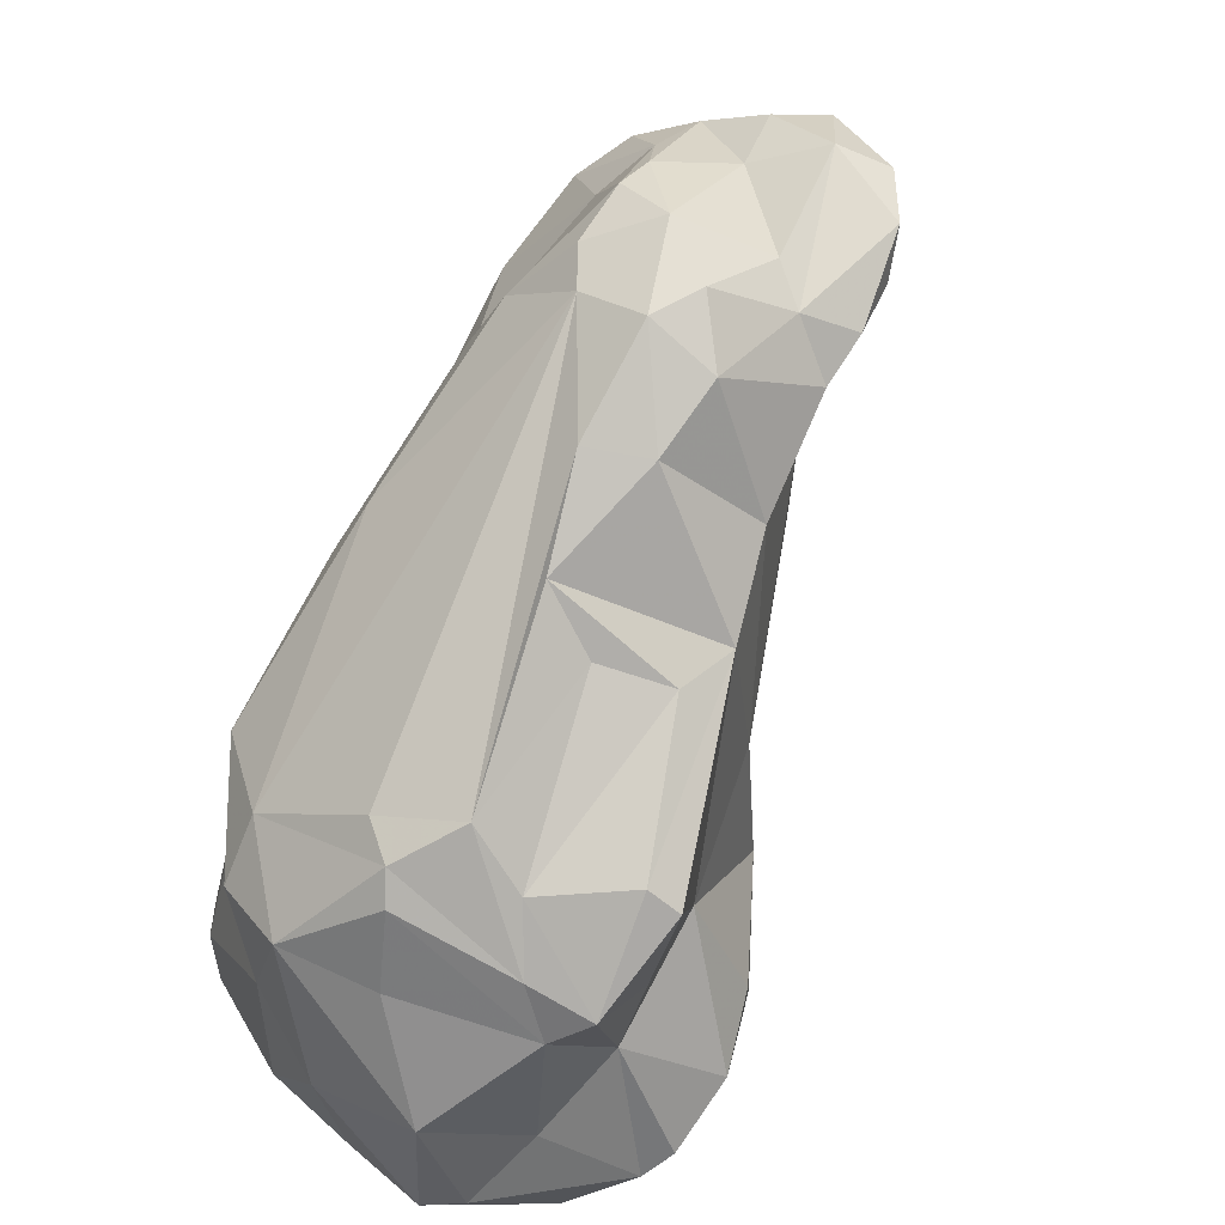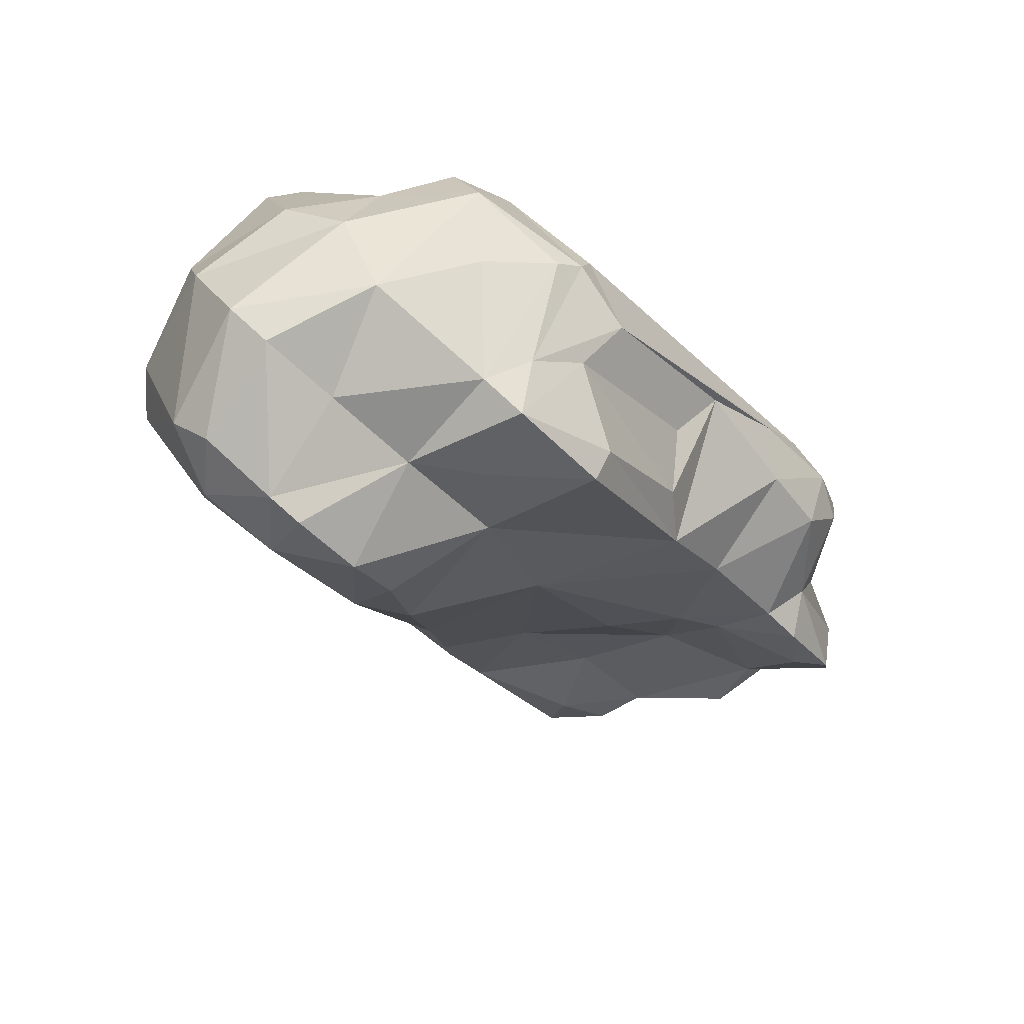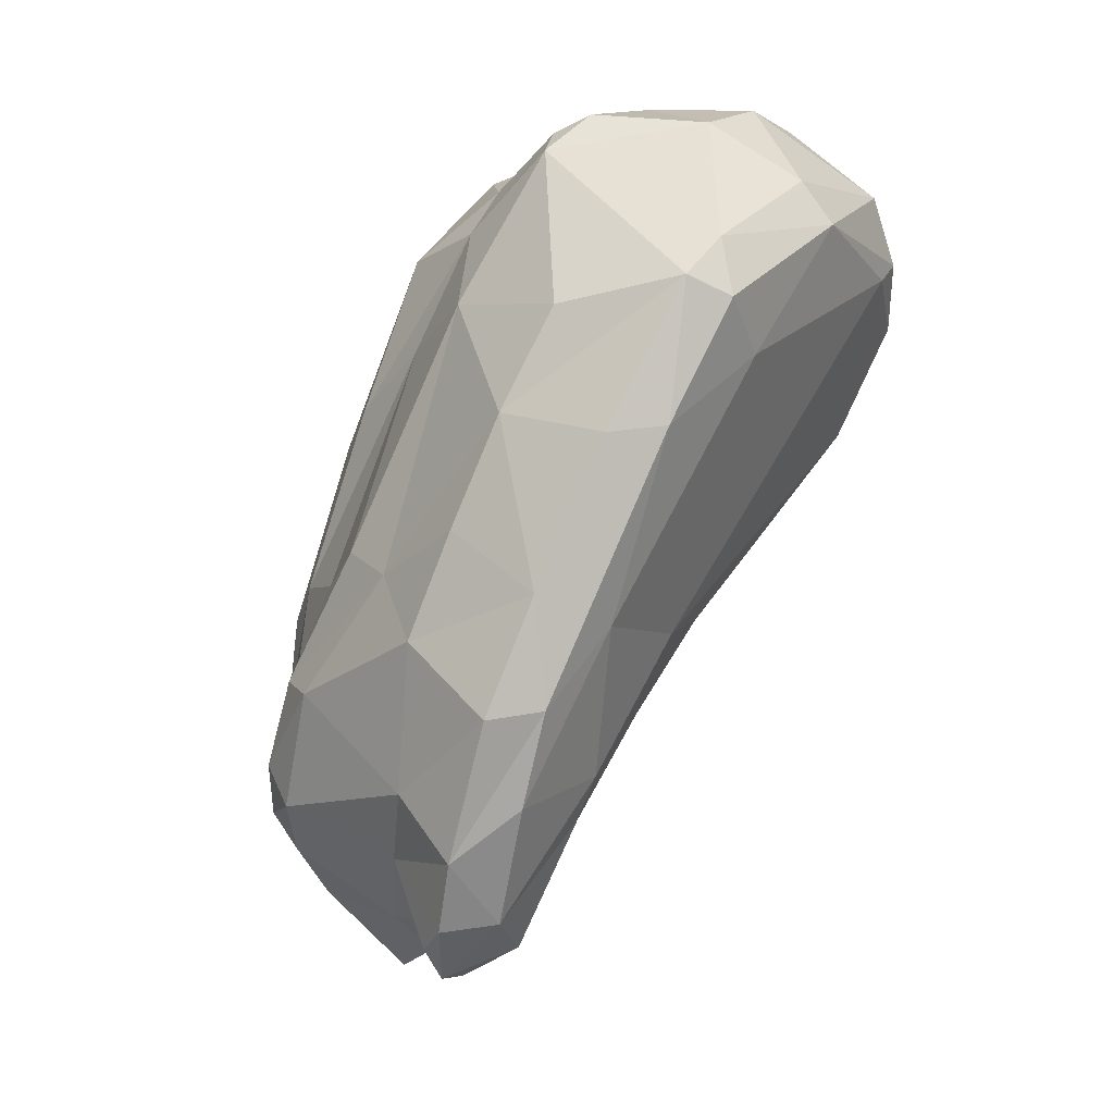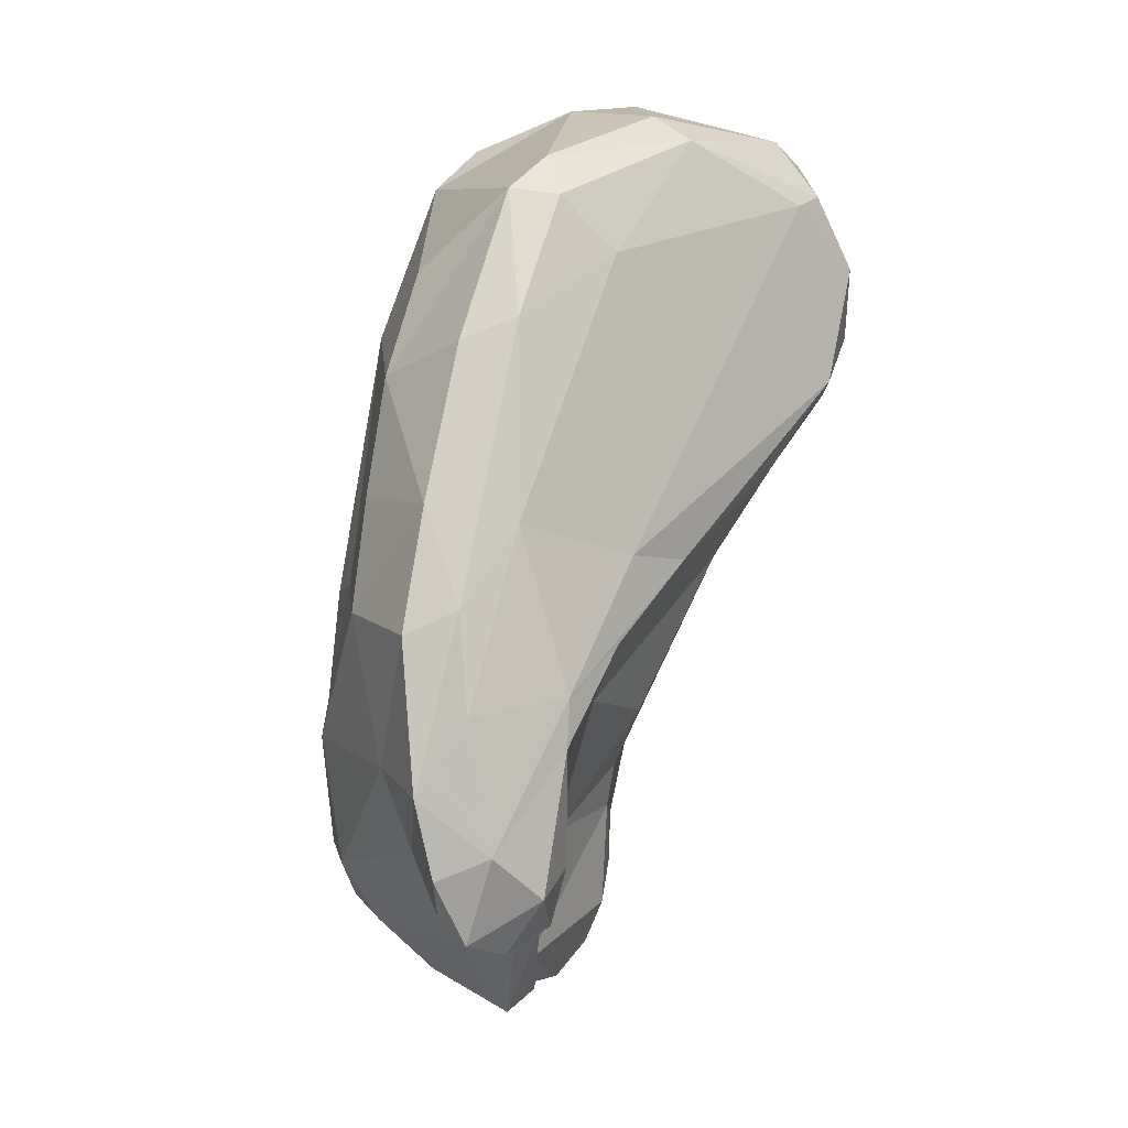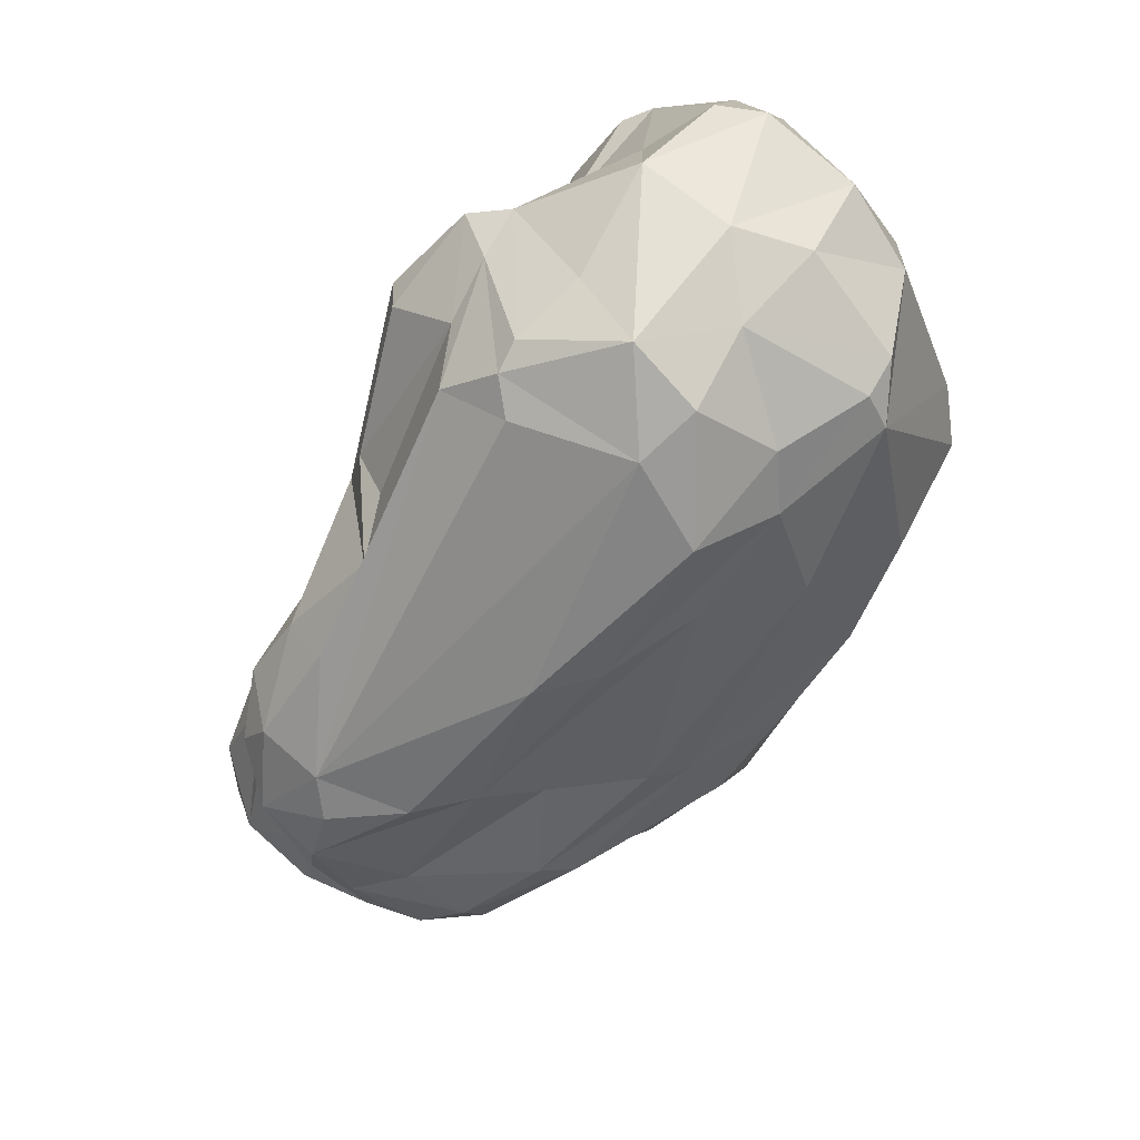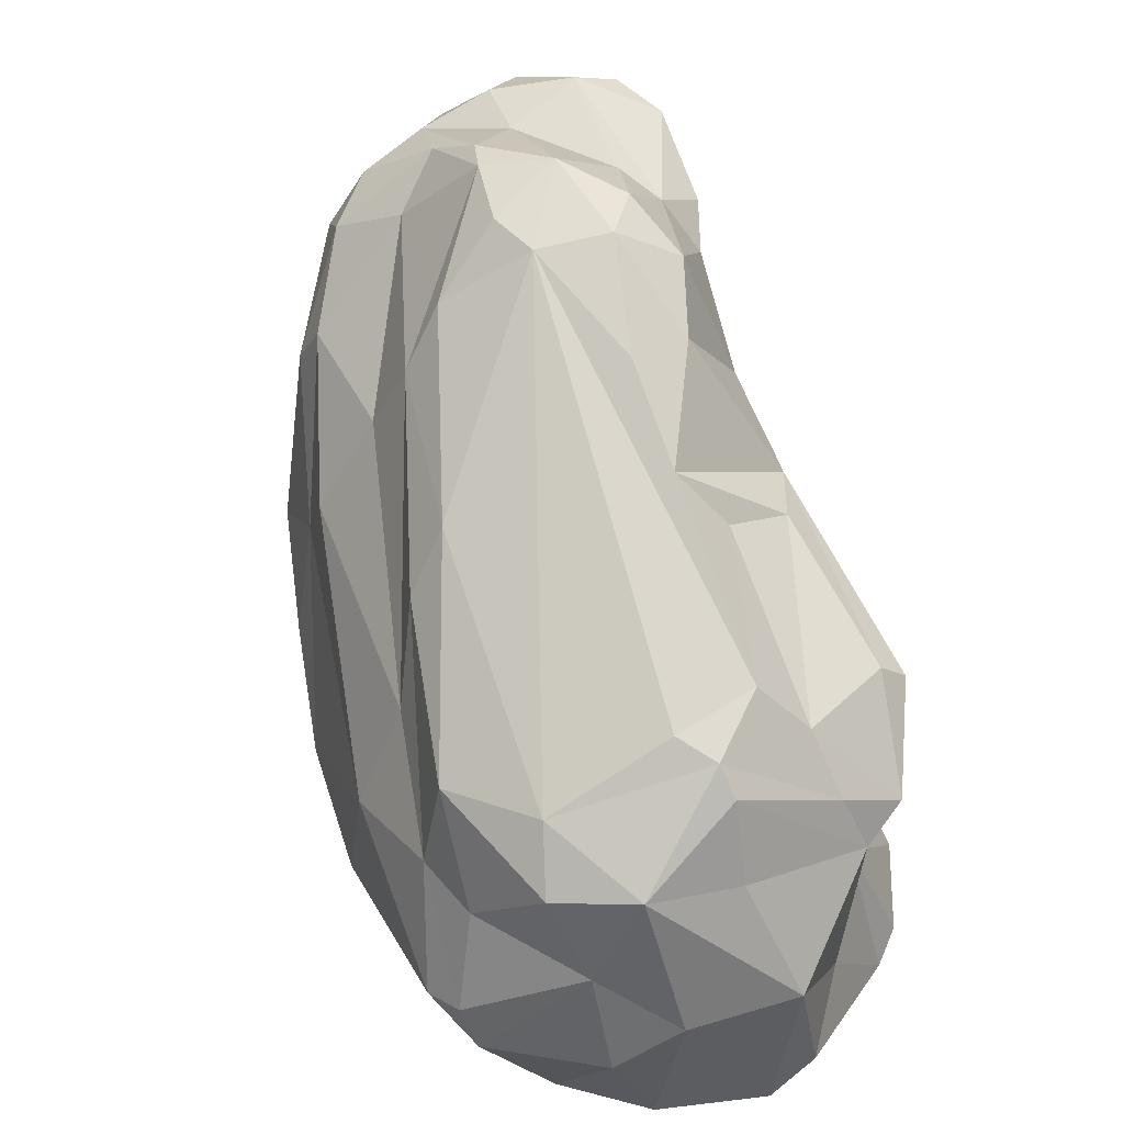
<metadata>
{"format":"obj","ext":"obj","renderer":"f3d","projection":"perspective","resolution":1024,"background":"white","views":[{"elev":45.5,"azim":-150.3,"up":"+Z"},{"elev":48.3,"azim":-102.4,"up":"+Y"},{"elev":-26.3,"azim":134.1,"up":"+Y"},{"elev":-48.2,"azim":159.7,"up":"+Y"},{"elev":57.9,"azim":50.1,"up":"+Y"},{"elev":37.7,"azim":163.0,"up":"+Z"}]}
</metadata>
<code>
v 199.3 299.9 61.34
v 200 302.3 59.4
v 200.4 300.5 58.21
v 200.2 301.7 71.47
v 201.4 301.8 67.24
v 200 297.2 62.84
v 202.9 301.7 55.98
v 202.1 302.5 64.16
v 201.4 302 72.34
v 201.6 298.2 67.3
v 201.5 304.9 68.69
v 200.4 296.3 61.36
v 200.8 303.1 58.43
v 202.3 294.5 75.81
v 202.7 285.6 82.2
v 202.9 283.3 82.53
v 203.1 291.1 78.11
v 203.1 287.2 80.93
v 202.5 292.9 69.64
v 203.9 300.4 55.95
v 204.1 285.6 78.9
v 203.4 304.3 56.37
v 203.6 305.2 61.5
v 202.2 292.6 63.9
v 203.1 282.3 84.29
v 205.9 286.7 65.26
v 204.4 286.3 77.05
v 204.3 280.5 84.85
v 203.1 296.9 75.73
v 206.6 278.3 81.67
v 203 305.6 67.47
v 204.5 286.6 83.05
v 206.1 281.1 85.55
v 204.7 303.9 71.96
v 204.6 286.4 73.63
v 205.1 307.4 59.25
v 205.1 290.9 83.28
v 206.9 307.7 58.12
v 205 303.7 55.22
v 203.9 305.3 69.65
v 207.6 297.4 78.88
v 205.8 293.5 81.56
v 206.6 289.1 85.03
v 205.7 297.9 76.58
v 208.6 284.9 64.27
v 205.8 285.6 84.02
v 207 281.7 77.35
v 206.8 275.9 80.5
v 206.2 308.4 63.88
v 206.7 303.6 74.12
v 207.9 274.5 80.69
v 208.2 294.4 81.78
v 208.6 305.6 72.83
v 211.2 301.1 54.43
v 208.1 307.1 68.52
v 208 275.5 76.43
v 207.7 290.8 84.65
v 209 274.5 76.79
v 208.2 274.2 74.58
v 208.3 306.3 71.69
v 208.4 282 66.46
v 208 282.6 70.28
v 208.6 278.9 73.62
v 207.6 278.2 84.34
v 208.3 275.5 72.56
v 210.5 308.2 63.26
v 208.9 282.1 84.37
v 209.8 277.6 68.42
v 208.8 287.4 85.92
v 210.4 277.8 82.98
v 210 272.4 74.75
v 209.1 279.9 84.87
v 209.4 273.2 72.15
v 211.3 286.2 85.4
v 211.8 271.8 74.09
v 209.7 299.6 54.1
v 212.8 307.3 61.15
v 211 284.8 85.41
v 211.4 288.7 84.64
v 209.9 304.5 73.49
v 210.8 275.5 78.24
v 213.2 278.8 81.9
v 211.8 279.8 83.61
v 210.2 278.9 67.02
v 212 273.2 70.6
v 210.8 306.2 57.06
v 210.5 290.4 84.17
v 211.2 274.9 76.46
v 213.9 283 62.7
v 214.2 280.3 82.44
v 212 282.5 84.26
v 212.2 293.3 56.39
v 213 272.6 73.87
v 211.8 307.6 69.13
v 213.8 272.8 72.21
v 214.8 306.1 68.66
v 213.6 283.8 82.42
v 214.3 276.5 67.14
v 213.9 303.9 56.98
v 215.5 279.5 64.68
v 215.7 289.3 57.92
v 213.8 289.5 82.05
v 215.6 281.7 81.13
v 213.4 306.8 65.24
v 213.9 276.4 74.8
v 215.1 294.1 55.09
v 216.9 304.7 60.75
v 215.3 274.7 70.1
v 215.4 295.7 77.07
v 215.1 289.8 79.65
v 214.5 304.6 71.01
v 216.1 278 72.21
v 215.6 296.6 55.1
v 216.1 288.7 76.99
v 215.5 279.6 79.99
v 217 294.5 55.78
v 216.8 303.5 66.28
v 217.6 288.8 59.45
v 216.7 296.1 74.55
v 217.1 284.3 78.23
v 217.3 301.8 70.75
v 217.5 283.3 63.31
v 217.2 279.1 66.25
v 217.5 297.1 70.42
v 218.2 288.3 73.28
v 217.5 304.2 62.37
v 217.6 283.1 76.59
v 218.3 286.5 71.08
v 217.8 301.2 66.89
v 218.5 282.9 69.28
v 218.3 302.8 62.08
v 219.1 294.4 60.75
v 219.1 296.8 66.2
v 219.1 286.6 66.39
v 219.4 290.5 63.37
g foo
f 71 59 73
f 75 71 73
f 85 75 73
f 95 75 85
f 73 59 65
f 68 73 65
f 84 85 68
f 85 73 68
f 95 85 108
f 108 85 98
f 98 85 84
f 98 84 89
f 100 108 98
f 123 108 100
f 84 68 61
f 100 98 89
f 123 100 122
f 62 26 61
f 89 84 45
f 45 84 26
f 84 61 26
f 101 122 100
f 89 45 92
f 101 100 89
f 122 101 118
f 12 26 24
f 45 26 12
f 24 6 12
f 20 92 45
f 116 118 101
f 106 101 92
f 101 89 92
f 116 101 106
f 45 12 20
f 3 12 1
f 12 6 1
f 20 12 3
f 113 116 106
f 76 92 20
f 106 92 76
f 113 106 76
f 1 2 3
f 20 3 7
f 54 113 76
f 2 13 3
f 7 3 13
f 76 20 7
f 39 76 7
f 54 76 39
f 22 7 13
f 22 39 7
f 51 48 56
f 58 51 56
f 81 51 58
f 88 71 75
f 75 93 88
f 59 58 56
f 81 58 59
f 81 59 71
f 81 71 88
f 75 95 93
f 30 56 48
f 56 65 59
f 56 63 65
f 81 88 105
f 88 93 105
f 95 105 93
f 108 105 95
f 68 65 63
f 112 105 108
f 47 63 56
f 68 63 62
f 108 123 112
f 47 62 63
f 47 35 62
f 62 61 68
f 112 123 130
f 130 123 122
f 134 130 122
f 19 35 27
f 62 35 19
f 26 62 19
f 118 135 122
f 135 134 122
f 24 26 19
f 24 19 10
f 116 135 118
f 6 24 10
f 132 135 116
f 6 10 1
f 10 8 1
f 2 1 8
f 113 54 99
f 13 2 8
f 8 23 13
f 86 99 54
f 36 13 23
f 36 22 13
f 39 22 38
f 22 36 38
f 39 86 54
f 38 86 39
f 64 48 70
f 48 51 70
f 51 81 70
f 28 30 64
f 64 30 48
f 25 16 28
f 30 28 16
f 70 81 82
f 81 105 82
f 15 16 25
f 30 16 21
f 82 105 115
f 47 56 30
f 47 30 21
f 105 112 115
f 21 16 15
f 18 21 15
f 115 112 127
f 112 130 127
f 35 47 27
f 47 21 27
f 27 21 18
f 128 127 130
f 27 18 17
f 134 128 130
f 19 27 17
f 19 17 14
f 14 10 19
f 135 128 134
f 133 128 135
f 10 14 4
f 132 133 135
f 5 10 4
f 131 133 132
f 5 4 11
f 5 8 10
f 132 116 131
f 5 11 8
f 116 113 131
f 11 31 8
f 99 131 113
f 8 31 23
f 107 131 99
f 23 31 49
f 49 36 23
f 77 107 99
f 49 38 36
f 49 66 38
f 77 86 66
f 77 99 86
f 86 38 66
f 28 64 33
f 72 33 64
f 64 70 72
f 33 25 28
f 83 72 70
f 70 82 83
f 67 33 72
f 90 83 82
f 32 25 33
f 83 67 72
f 15 25 32
f 46 32 33
f 46 33 67
f 82 115 90
f 91 83 90
f 103 90 115
f 18 15 32
f 69 46 67
f 69 67 78
f 67 83 78
f 91 78 83
f 103 91 90
f 115 127 103
f 43 32 46
f 69 43 46
f 43 37 32
f 97 91 103
f 120 103 127
f 37 18 32
f 78 91 74
f 37 17 18
f 74 91 97
f 102 74 110
f 74 97 110
f 120 97 103
f 120 127 128
f 114 97 120
f 128 125 120
f 37 42 17
f 110 97 114
f 42 14 17
f 41 14 42
f 125 114 120
f 29 14 41
f 128 133 125
f 44 29 41
f 119 110 124
f 110 114 124
f 124 114 125
f 124 125 133
f 9 4 14
f 9 14 29
f 34 9 29
f 34 29 44
f 50 34 44
f 129 119 124
f 129 124 133
f 11 4 9
f 131 129 133
f 11 9 34
f 40 11 34
f 50 40 34
f 11 40 31
f 60 31 40
f 126 117 129
f 126 129 131
f 55 31 60
f 94 96 104
f 126 104 117
f 126 131 107
f 49 31 55
f 49 55 94
f 66 94 104
f 107 104 126
f 49 94 66
f 77 66 104
f 107 77 104
f 78 74 69
f 57 43 69
f 79 69 74
f 57 37 43
f 87 57 69
f 87 69 79
f 102 79 74
f 42 37 57
f 52 42 57
f 87 79 102
f 52 57 87
f 52 41 42
f 109 87 102
f 109 102 110
f 110 119 109
f 50 41 52
f 50 52 87
f 50 44 41
f 80 50 87
f 111 87 109
f 121 109 119
f 111 80 87
f 111 109 121
f 129 121 119
f 53 50 80
f 40 50 53
f 53 80 111
f 60 40 53
f 96 111 121
f 117 96 121
f 121 129 117
f 94 60 53
f 94 53 111
f 94 111 96
f 55 60 94
f 117 104 96
g

</code>
